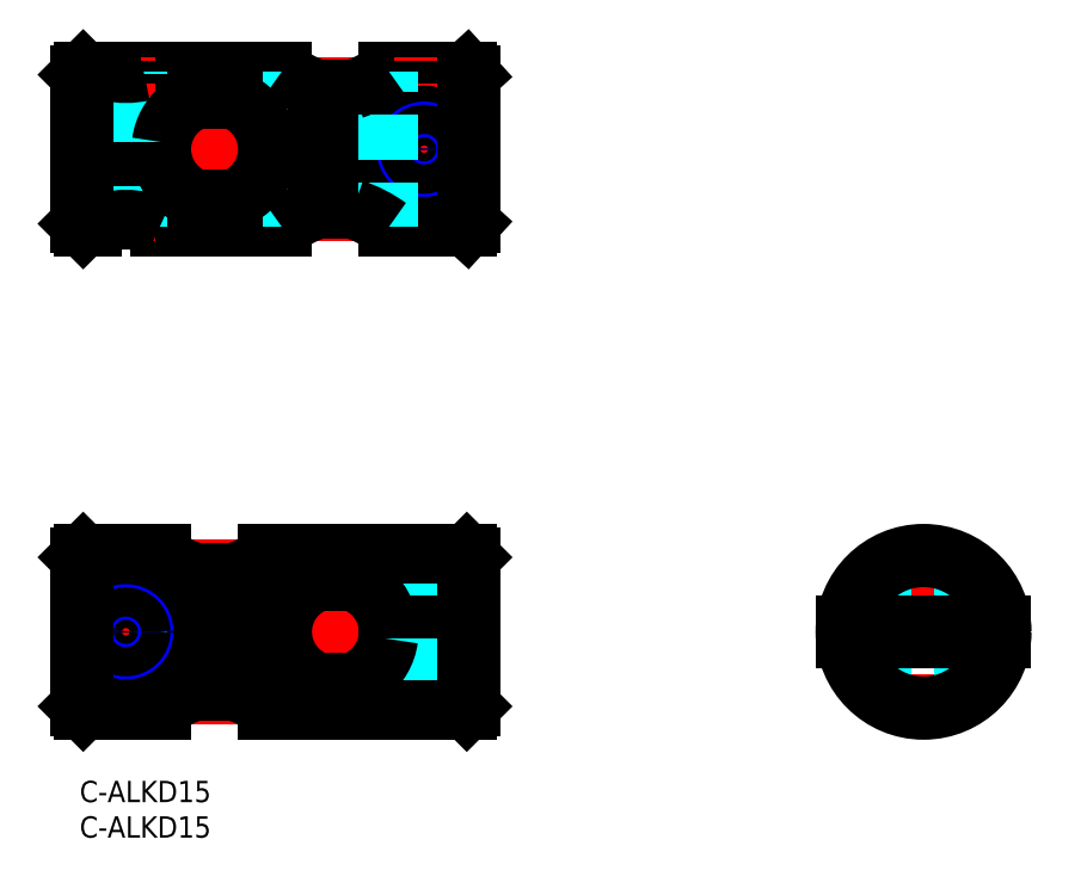
<metadata>
{"format":"dxf","ext":"dxf","renderer":"ezdxf+matplotlib","layout":"modelspace","background":"white","min_lineweight":24,"dpi":150}
</metadata>
<code>
0
SECTION
2
ENTITIES
0
LINE
8
MSM_CONTINUOUS
10
-6.93e-14
20
31.5
30
0
11
-6.93e-14
21
10.5
31
0
0
INSERT
8
MSM_CONTINUOUS
2
*U38
10
0
20
0
30
0
0
INSERT
8
MSM_CONTINUOUS
2
*U39
10
0
20
0
30
0
0
LINE
8
MSM_CENTER
10
19
20
34
30
0
11
19
21
8
31
0
0
LINE
8
MSM_CENTER
10
36
20
34
30
0
11
36
21
8
31
0
0
LINE
8
MSM_CONTINUOUS
10
55
20
31.5
30
0
11
55
21
22
31
0
0
LINE
8
MSM_CENTER
10
57
20
21
30
0
11
-2
21
21
31
0
0
LINE
8
MSM_CENTER
10
48.5
20
34
30
0
11
48.5
21
8
31
0
0
LINE
8
MSM_CENTER
10
6.5
20
34
30
0
11
6.5
21
8
31
0
0
LINE
8
MSM_DASHED
10
11.5
20
32
30
0
11
11.5
21
10
31
0
0
LINE
8
MSM_DASHED
10
26.5
20
32
30
0
11
26.5
21
10
31
0
0
LINE
8
MSM_CONTINUOUS
10
21.5
20
29.29
30
0
11
21.5
21
12.71
31
0
0
LINE
8
MSM_CONTINUOUS
10
16.5
20
29.29
30
0
11
16.5
21
12.71
31
0
0
CIRCLE
8
MSM_CONTINUOUS
10
6.5
20
21
30
0
40
4.75
0
CIRCLE
8
MSM_CONTINUOUS
10
6.5
20
21
30
0
40
2.75
0
LINE
8
MSM_DASHED
10
51.25
20
26.6
30
0
11
51.25
21
22
31
0
0
LINE
8
MSM_DASHED
10
45.75
20
26.6
30
0
11
45.75
21
22
31
0
0
LINE
8
MSM_DASHED
10
43.75
20
26.6
30
0
11
53.25
21
26.6
31
0
0
LINE
8
MSM_DASHED
10
53.25
20
32
30
0
11
53.25
21
26.6
31
0
0
LINE
8
MSM_DASHED
10
43.75
20
32
30
0
11
43.75
21
26.6
31
0
0
LINE
8
MSM_CONTINUOUS
10
43.43
20
22
30
0
11
55
21
22
31
0
0
LINE
8
MSM_CONTINUOUS
10
43.43
20
20
30
0
11
55
21
20
31
0
0
LINE
8
MSM_DASHED
10
51
20
20
30
0
11
51
21
10
31
0
0
LINE
8
MSM_DASHED
10
46
20
20
30
0
11
46
21
10
31
0
0
LINE
8
MSM_DASHED
10
46.43
20
20
30
0
11
46.43
21
10
31
0
0
LINE
8
MSM_DASHED
10
50.57
20
20
30
0
11
50.57
21
10
31
0
0
ARC
8
MSM_CONTINUOUS
10
36
20
21
30
0
40
7.5
50
7.662
51
352.3
0
LINE
8
MSM_CONTINUOUS
10
11.5
20
32
30
0
11
0.5
21
32
31
0
0
LINE
8
MSM_CONTINUOUS
10
11.5
20
10
30
0
11
0.5
21
10
31
0
0
CIRCLE
8
MSM_NARROW
10
6.5
20
21
30
0
40
2.5
0
CIRCLE
8
MSM_CONTINUOUS
10
6.5
20
21
30
0
40
2.067
0
LINE
8
MSM_CENTER
10
105.8
20
21
30
0
11
131.8
21
21
31
0
0
LINE
8
MSM_CENTER
10
118.8
20
34
30
0
11
118.8
21
8
31
0
0
CIRCLE
8
MSM_CONTINUOUS
10
118.8
20
21
30
0
40
11
0
LINE
8
MSM_CONTINUOUS
10
54.5
20
32
30
0
11
55
21
31.5
31
0
0
LINE
8
MSM_CONTINUOUS
10
55
20
10.5
30
0
11
54.5
21
10
31
0
0
LINE
8
MSM_CONTINUOUS
10
0.5
20
32
30
0
11
-8.35e-14
21
31.5
31
0
0
LINE
8
MSM_CONTINUOUS
10
-6.93e-14
20
10.5
30
0
11
0.5
21
10
31
0
0
LINE
8
MSM_CONTINUOUS
10
0.5
20
32
30
0
11
0.5
21
10
31
0
0
LINE
8
MSM_CONTINUOUS
10
54.5
20
32
30
0
11
54.5
21
22
31
0
0
LINE
8
MSM_DASHED
10
111.3
20
29.05
30
0
11
111.3
21
12.95
31
0
0
LINE
8
MSM_DASHED
10
126.3
20
29.05
30
0
11
126.3
21
12.95
31
0
0
LINE
8
MSM_DASHED
10
110.8
20
28.5
30
0
11
126.8
21
28.5
31
0
0
LINE
8
MSM_DASHED
10
110.8
20
13.5
30
0
11
126.8
21
13.5
31
0
0
ARC
8
MSM_CONTINUOUS
10
118.8
20
21
30
0
40
10.5
50
185.5
51
354.5
0
LINE
8
MSM_CONTINUOUS
10
129.8
20
22
30
0
11
107.8
21
22
31
0
0
LINE
8
MSM_CONTINUOUS
10
129.8
20
20
30
0
11
107.8
21
20
31
0
0
ARC
8
MSM_CONTINUOUS
10
118.8
20
21
30
0
40
10.5
50
5.465
51
174.5
0
LINE
8
MSM_CONTINUOUS
10
38.5
20
32
30
0
11
38.5
21
28.07
31
0
0
LINE
8
MSM_CONTINUOUS
10
33.5
20
32
30
0
11
33.5
21
28.07
31
0
0
LINE
8
MSM_CONTINUOUS
10
26.5
20
10
30
0
11
33.5
21
10
31
0
0
LINE
8
MSM_CONTINUOUS
10
38.5
20
13.93
30
0
11
38.5
21
10
31
0
0
LINE
8
MSM_CONTINUOUS
10
33.5
20
13.93
30
0
11
33.5
21
10
31
0
0
LINE
8
MSM_CONTINUOUS
10
26.5
20
32
30
0
11
33.5
21
32
31
0
0
LINE
8
MSM_CONTINUOUS
10
38.5
20
10
30
0
11
54.5
21
10
31
0
0
LINE
8
MSM_CONTINUOUS
10
54.5
20
20
30
0
11
54.5
21
10
31
0
0
LINE
8
MSM_CONTINUOUS
10
55
20
20
30
0
11
55
21
10.5
31
0
0
ARC
8
MSM_CONTINUOUS
10
36
20
38
30
0
40
6.5
50
247.4
51
292.6
0
LINE
8
MSM_CONTINUOUS
10
38.5
20
32
30
0
11
54.5
21
32
31
0
0
ARC
8
MSM_CONTINUOUS
10
36
20
4
30
0
40
6.5
50
67.38
51
112.6
0
ARC
8
MSM_CONTINUOUS
10
19
20
39.87
30
0
40
10.87
50
283.3
51
313.6
0
ARC
8
MSM_CONTINUOUS
10
19
20
39.87
30
0
40
10.87
50
226.4
51
256.7
0
ARC
8
MSM_CONTINUOUS
10
19
20
32.14
30
0
40
3.791
50
228.7
51
311.3
0
ARC
8
MSM_CONTINUOUS
10
19
20
2.125
30
0
40
10.87
50
46.4
51
76.71
0
ARC
8
MSM_CONTINUOUS
10
19
20
2.125
30
0
40
10.87
50
103.3
51
133.6
0
ARC
8
MSM_CONTINUOUS
10
19
20
9.859
30
0
40
3.791
50
48.74
51
131.3
0
LINE
8
MSM_CONTINUOUS
10
55
20
78.55
30
0
11
55
21
99.45
31
0
0
LINE
8
MSM_CONTINUOUS
10
43.5
20
100
30
0
11
54.5
21
100
31
0
0
LINE
8
MSM_CONTINUOUS
10
55
20
99.45
30
0
11
54.5
21
100
31
0
0
LINE
8
MSM_CONTINUOUS
10
28.5
20
100
30
0
11
21.5
21
100
31
0
0
LINE
8
MSM_CONTINUOUS
10
16.5
20
100
30
0
11
9
21
100
31
0
0
LINE
8
MSM_CONTINUOUS
10
-5.68e-14
20
99.5
30
0
11
0.5
21
100
31
0
0
LINE
8
MSM_CONTINUOUS
10
28.5
20
78
30
0
11
21.5
21
78
31
0
0
LINE
8
MSM_CONTINUOUS
10
16.5
20
78
30
0
11
11.25
21
78
31
0
0
LINE
8
MSM_CENTER
10
36
20
76
30
0
11
36
21
102
31
0
0
LINE
8
MSM_CENTER
10
19
20
76
30
0
11
19
21
102
31
0
0
LINE
8
MSM_CONTINUOUS
10
-6.39e-14
20
78.5
30
0
11
-7.82e-14
21
88
31
0
0
LINE
8
MSM_CONTINUOUS
10
0.5
20
78
30
0
11
-5.68e-14
21
78.5
31
0
0
LINE
8
MSM_CONTINUOUS
10
-7.82e-14
20
90
30
0
11
-5.68e-14
21
99.5
31
0
0
LINE
8
MSM_CENTER
10
-2
20
89
30
0
11
57
21
89
31
0
0
LINE
8
MSM_CENTER
10
6.5
20
76
30
0
11
6.5
21
102
31
0
0
LINE
8
MSM_CENTER
10
48.5
20
76
30
0
11
48.5
21
102
31
0
0
LINE
8
MSM_DASHED
10
28.5
20
78
30
0
11
28.5
21
100
31
0
0
LINE
8
MSM_CONTINUOUS
10
33.5
20
80.57
30
0
11
33.5
21
97.43
31
0
0
LINE
8
MSM_CONTINUOUS
10
38.5
20
80.57
30
0
11
38.5
21
97.43
31
0
0
CIRCLE
8
MSM_CONTINUOUS
10
48.5
20
89
30
0
40
4.75
0
CIRCLE
8
MSM_CONTINUOUS
10
48.5
20
89
30
0
40
2.75
0
LINE
8
MSM_DASHED
10
3.75
20
83.4
30
0
11
3.75
21
88
31
0
0
LINE
8
MSM_DASHED
10
9.25
20
83.4
30
0
11
9.25
21
88
31
0
0
LINE
8
MSM_DASHED
10
11.25
20
83.4
30
0
11
1.75
21
83.4
31
0
0
LINE
8
MSM_DASHED
10
1.75
20
78
30
0
11
1.75
21
83.4
31
0
0
LINE
8
MSM_DASHED
10
11.25
20
78
30
0
11
11.25
21
83.4
31
0
0
LINE
8
MSM_CONTINUOUS
10
11.57
20
88
30
0
11
-7.11e-14
21
88
31
0
0
LINE
8
MSM_CONTINUOUS
10
11.57
20
90
30
0
11
-7.11e-14
21
90
31
0
0
LINE
8
MSM_DASHED
10
4
20
90
30
0
11
4
21
100
31
0
0
LINE
8
MSM_DASHED
10
9
20
90
30
0
11
9
21
100
31
0
0
LINE
8
MSM_DASHED
10
8.567
20
90
30
0
11
8.567
21
99.91
31
0
0
LINE
8
MSM_DASHED
10
4.433
20
90
30
0
11
4.433
21
99.91
31
0
0
ARC
8
MSM_CONTINUOUS
10
19
20
89
30
0
40
7.5
50
187.7
51
172.3
0
CIRCLE
8
MSM_NARROW
10
48.5
20
89
30
0
40
2.5
0
CIRCLE
8
MSM_CONTINUOUS
10
48.5
20
89
30
0
40
2.067
0
LINE
8
MSM_CONTINUOUS
10
54.5
20
78
30
0
11
54.5
21
100
31
0
0
LINE
8
MSM_CONTINUOUS
10
0.5
20
78
30
0
11
0.5
21
88
31
0
0
LINE
8
MSM_CONTINUOUS
10
0.5
20
90
30
0
11
0.5
21
100
31
0
0
LINE
8
MSM_CONTINUOUS
10
16.5
20
78
30
0
11
16.5
21
81.93
31
0
0
LINE
8
MSM_CONTINUOUS
10
16.5
20
96.07
30
0
11
16.5
21
100
31
0
0
LINE
8
MSM_CONTINUOUS
10
21.5
20
78
30
0
11
21.5
21
81.93
31
0
0
LINE
8
MSM_CONTINUOUS
10
21.5
20
96.07
30
0
11
21.5
21
100
31
0
0
ARC
8
MSM_CONTINUOUS
10
19
20
72
30
0
40
6.5
50
67.38
51
112.6
0
ARC
8
MSM_CONTINUOUS
10
19
20
106
30
0
40
6.5
50
247.4
51
292.6
0
LINE
8
MSM_CONTINUOUS
10
43.5
20
78
30
0
11
54.5
21
78
31
0
0
LINE
8
MSM_CONTINUOUS
10
55
20
78.55
30
0
11
54.5
21
78
31
0
0
ARC
8
MSM_CONTINUOUS
10
39.29
20
114.8
30
0
40
18.34
50
233.9
51
251.6
0
ARC
8
MSM_CONTINUOUS
10
36
20
99.79
30
0
40
3.439
50
223.4
51
316.6
0
ARC
8
MSM_CONTINUOUS
10
39.29
20
63.18
30
0
40
18.34
50
108.4
51
126.1
0
ARC
8
MSM_CONTINUOUS
10
36
20
78.21
30
0
40
3.439
50
43.36
51
136.6
0
ARC
8
MSM_CONTINUOUS
10
6.5
20
110.7
30
0
40
11
50
256.9
51
283.1
0
ARC
8
MSM_CONTINUOUS
10
6.5
20
68.08
30
0
40
11
50
64.42
51
115.6
0
LINE
8
MSM_CONTINUOUS
10
4
20
100
30
0
11
0.5
21
100
31
0
0
LINE
8
MSM_CONTINUOUS
10
1.75
20
78
30
0
11
0.5
21
78
31
0
0
LINE
8
MSM_DASHED
10
43.5
20
78
30
0
11
43.5
21
100
31
0
0
ARC
8
MSM_CONTINUOUS
10
32.71
20
114.8
30
0
40
18.34
50
288.4
51
306.1
0
ARC
8
MSM_CONTINUOUS
10
32.71
20
63.18
30
0
40
18.34
50
53.94
51
71.58
0
ENDSEC
0
EOF

</code>
